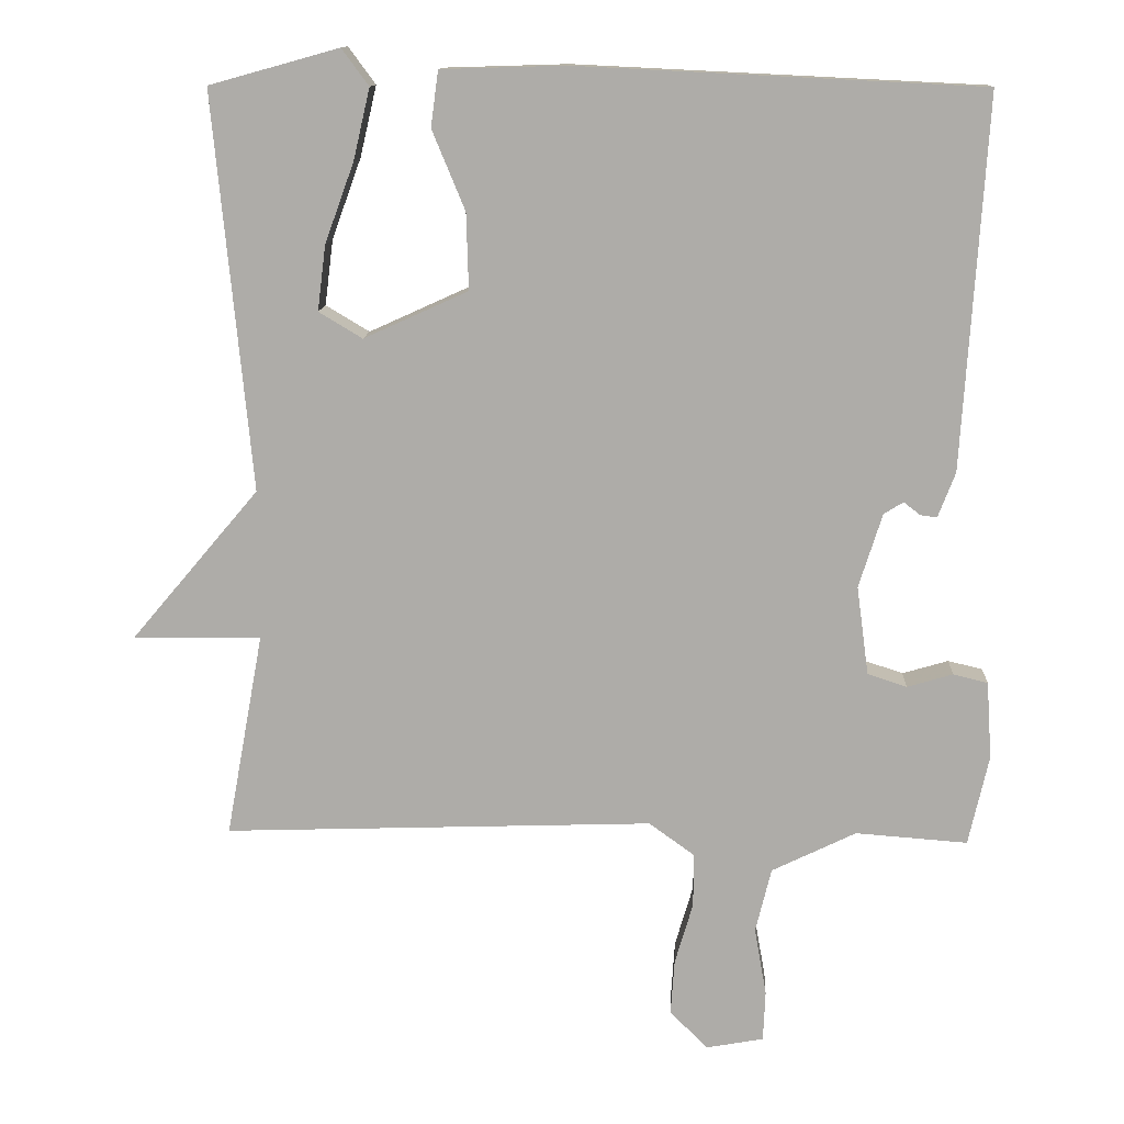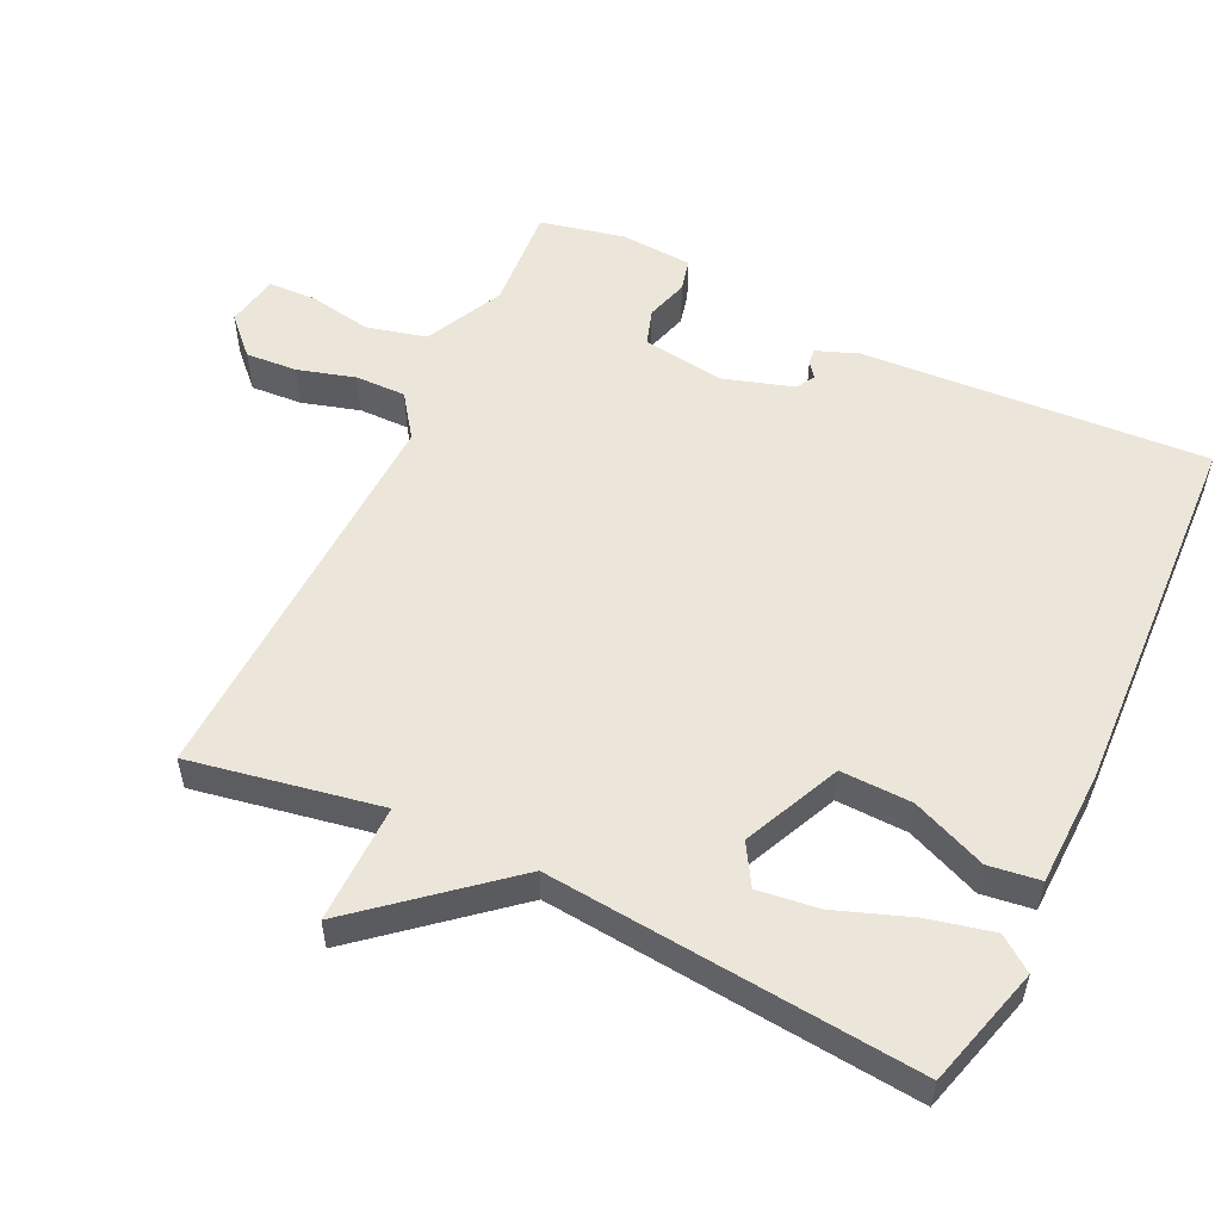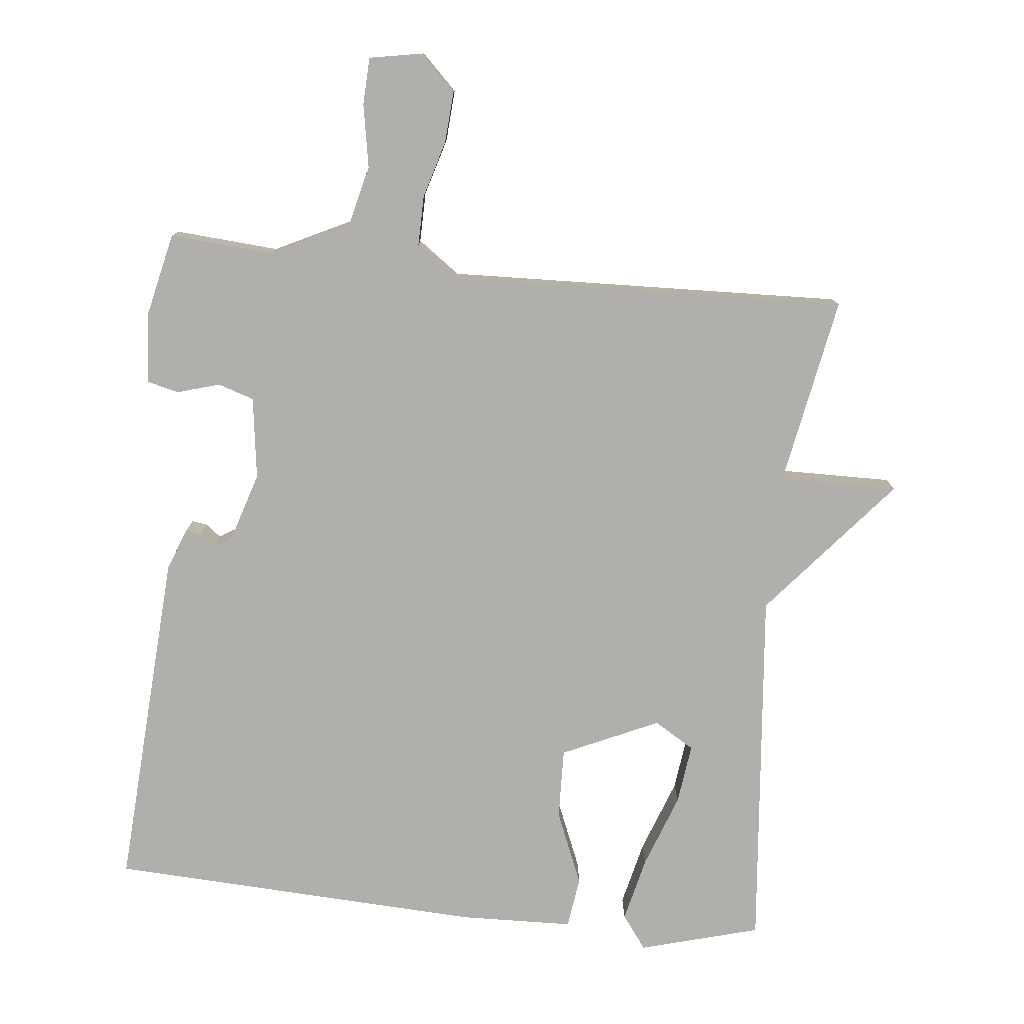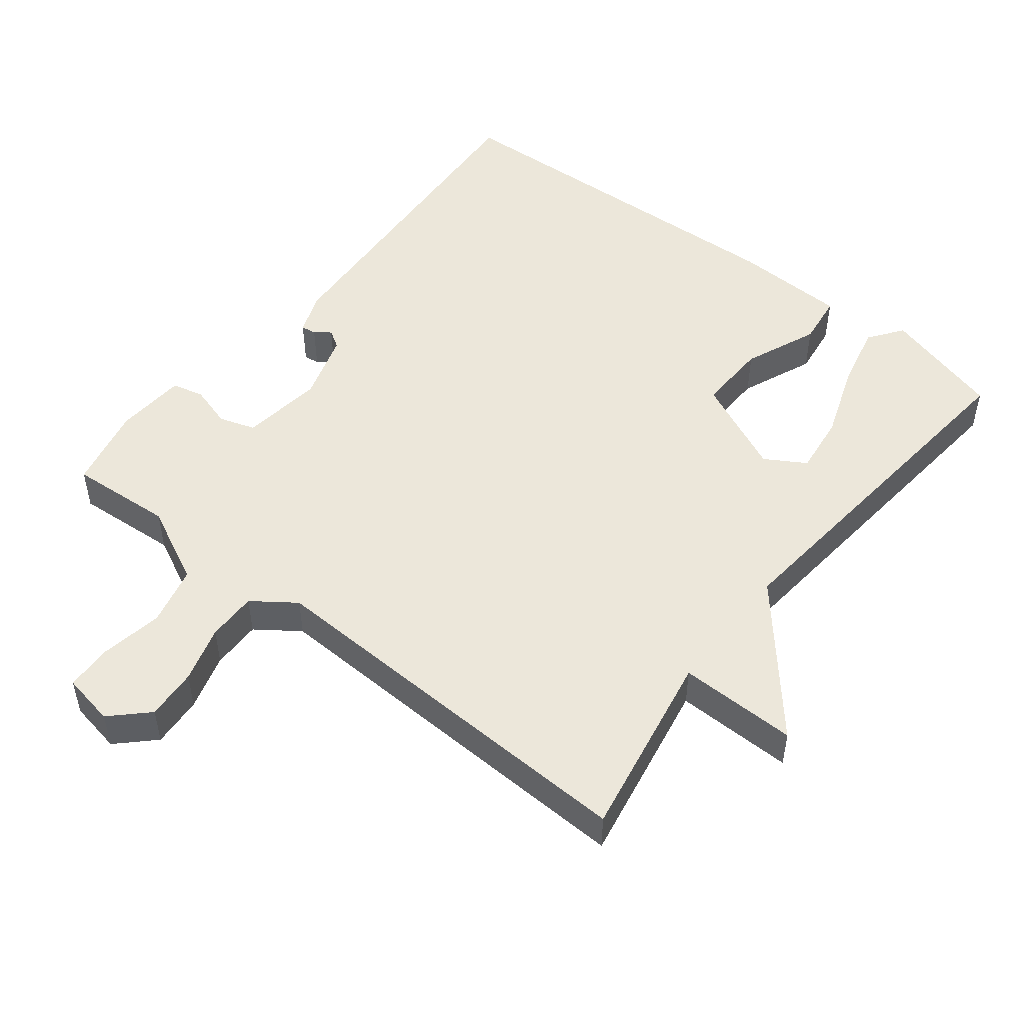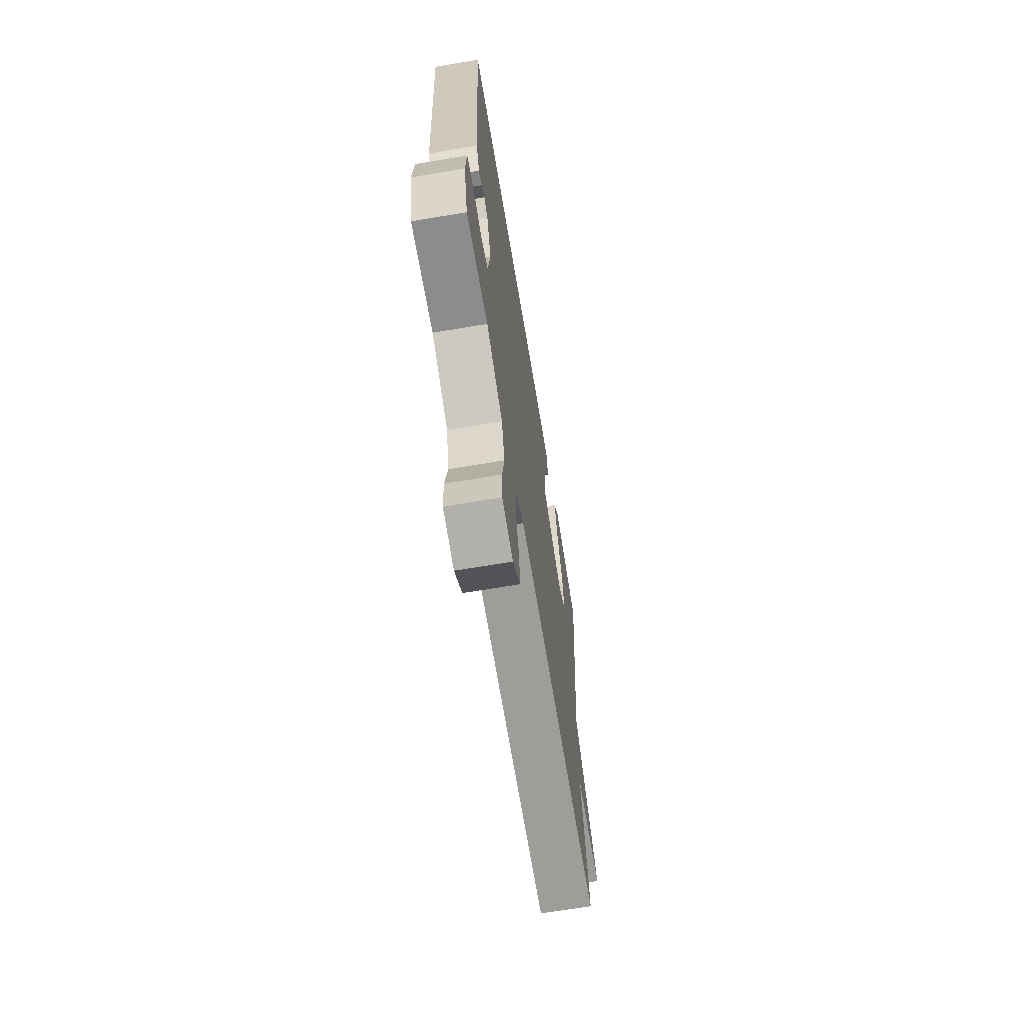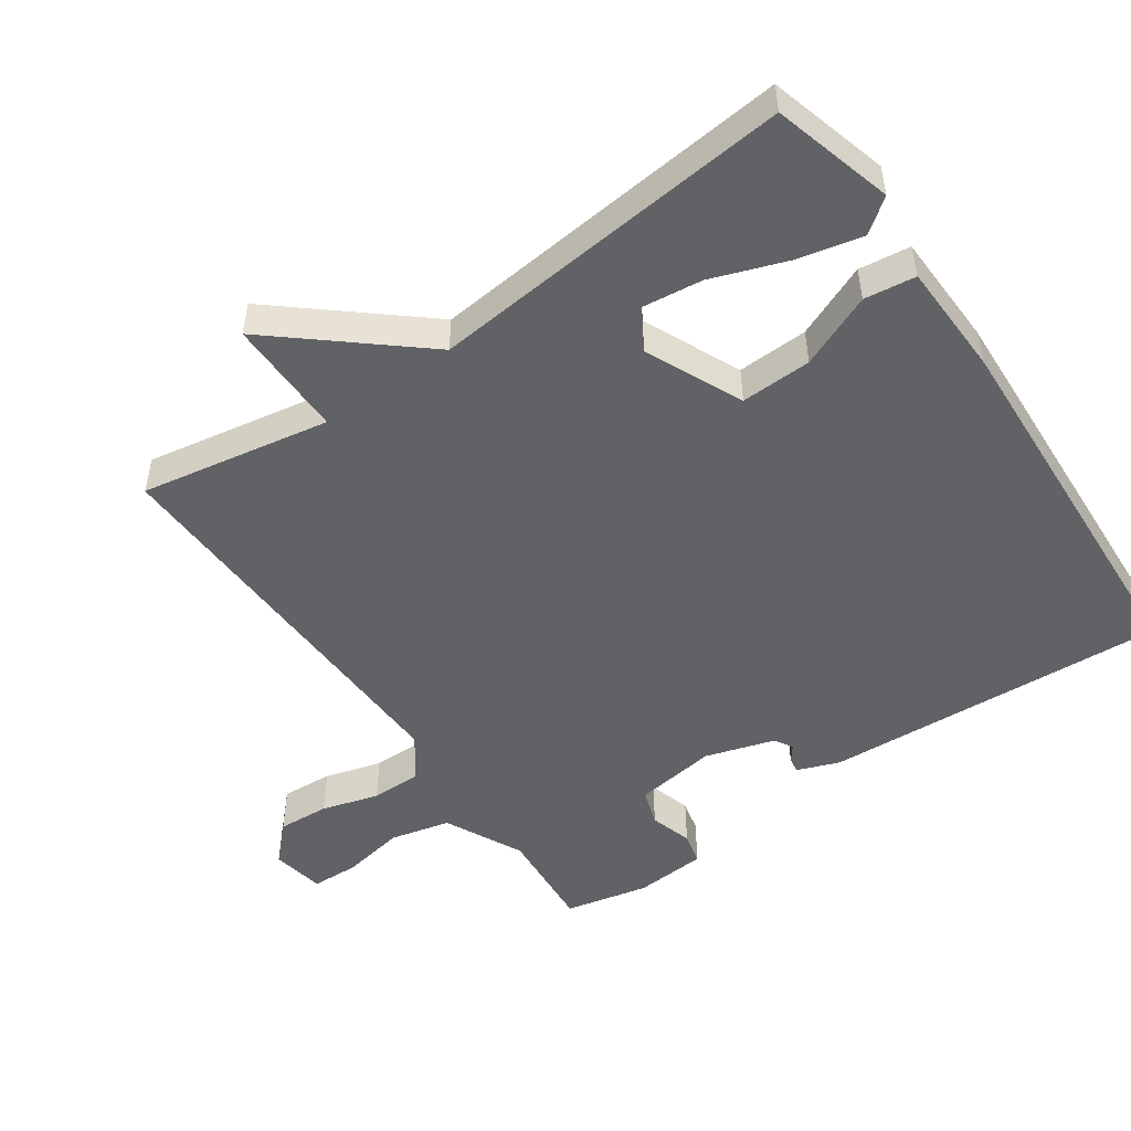
<metadata>
{"format":"obj","ext":"obj","renderer":"f3d","projection":"perspective","resolution":1024,"background":"white","views":[{"elev":12.6,"azim":2.9,"up":"+Z"},{"elev":54.5,"azim":-64.4,"up":"+Y"},{"elev":-78.3,"azim":174.1,"up":"+Y"},{"elev":50.3,"azim":-141.7,"up":"+Y"},{"elev":-68.4,"azim":99.5,"up":"+Z"},{"elev":-50.6,"azim":-55.1,"up":"+Y"}]}
</metadata>
<code>
v 0.5 0.07 0.5
v 0.469 0.07 0.006
v 0.446 0.07 -0.054
v 0.424 0.07 -0.051
v 0.402 0.07 -0.034
v 0.376 0.07 -0.05
v 0.345 0.07 -0.149
v 0.361 0.07 -0.267
v 0.413 0.07 -0.284
v 0.474 0.07 -0.266
v 0.52 0.07 -0.277
v 0.527 0.07 -0.38
v 0.5 0.07 -0.5
v 0.351 0.07 -0.489
v 0.239 0.07 -0.544
v 0.218 0.07 -0.63
v 0.234 0.07 -0.721
v 0.231 0.07 -0.788
v 0.155 0.07 -0.802
v 0.104 0.07 -0.752
v 0.109 0.07 -0.678
v 0.133 0.07 -0.596
v 0.134 0.07 -0.524
v 0.073 0.07 -0.48
v -0.5 0.07 -0.5
v -0.45 0.07 -0.228
v -0.621 0.07 -0.23
v -0.45 0.07 -0.028
v -0.5 0.07 0.5
v -0.327 0.07 0.548
v -0.291 0.07 0.499
v -0.313 0.07 0.405
v -0.352 0.07 0.298
v -0.363 0.07 0.211
v -0.305 0.07 0.176
v -0.166 0.07 0.239
v -0.169 0.07 0.341
v -0.213 0.07 0.447
v -0.203 0.07 0.521
v -0.039 0.07 0.526
v 0.5 0 0.5
v 0.469 0 0.006
v 0.446 0 -0.054
v 0.424 0 -0.051
v 0.402 0 -0.034
v 0.376 0 -0.05
v 0.345 0 -0.149
v 0.361 0 -0.267
v 0.413 0 -0.284
v 0.474 0 -0.266
v 0.52 0 -0.277
v 0.527 0 -0.38
v 0.5 0 -0.5
v 0.351 0 -0.489
v 0.239 0 -0.544
v 0.218 0 -0.63
v 0.234 0 -0.721
v 0.231 0 -0.788
v 0.155 0 -0.802
v 0.104 0 -0.752
v 0.109 0 -0.678
v 0.133 0 -0.596
v 0.134 0 -0.524
v 0.073 0 -0.48
v -0.5 0 -0.5
v -0.45 0 -0.228
v -0.621 0 -0.23
v -0.45 0 -0.028
v -0.5 0 0.5
v -0.327 0 0.548
v -0.291 0 0.499
v -0.313 0 0.405
v -0.352 0 0.298
v -0.363 0 0.211
v -0.305 0 0.176
v -0.166 0 0.239
v -0.169 0 0.341
v -0.213 0 0.447
v -0.203 0 0.521
v -0.039 0 0.526
f 1 2 3
f 40 1 3
f 39 40 3
f 38 39 3
f 37 38 3
f 36 37 3
f 31 32 33
f 30 31 33
f 29 30 33
f 28 29 33 34
f 26 27 28
f 26 28 34 35
f 26 35 36
f 25 26 36
f 24 25 36
f 20 21 22
f 19 20 22
f 18 19 22
f 17 18 22
f 16 17 22
f 15 16 22 23
f 23 24 36
f 15 23 36
f 14 15 36
f 12 13 14
f 11 12 14
f 10 11 14
f 9 10 14
f 3 4 5
f 36 3 5
f 36 5 6
f 8 9 14
f 7 8 14 36
f 6 7 36
f 43 42 41
f 43 41 80
f 43 80 79
f 43 79 78
f 43 78 77
f 43 77 76
f 73 72 71
f 73 71 70
f 73 70 69
f 74 73 69 68
f 68 67 66
f 75 74 68 66
f 76 75 66
f 76 66 65
f 76 65 64
f 62 61 60
f 62 60 59
f 62 59 58
f 62 58 57
f 62 57 56
f 63 62 56 55
f 76 64 63
f 76 63 55
f 76 55 54
f 54 53 52
f 54 52 51
f 54 51 50
f 54 50 49
f 45 44 43
f 45 43 76
f 46 45 76
f 54 49 48
f 76 54 48 47
f 76 47 46
f 1 41 42 2
f 2 42 43 3
f 3 43 44 4
f 4 44 45 5
f 5 45 46 6
f 6 46 47 7
f 7 47 48 8
f 8 48 49 9
f 9 49 50 10
f 10 50 51 11
f 11 51 52 12
f 12 52 53 13
f 13 53 54 14
f 14 54 55 15
f 15 55 56 16
f 16 56 57 17
f 17 57 58 18
f 18 58 59 19
f 19 59 60 20
f 20 60 61 21
f 21 61 62 22
f 22 62 63 23
f 23 63 64 24
f 24 64 65 25
f 25 65 66 26
f 26 66 67 27
f 27 67 68 28
f 28 68 69 29
f 29 69 70 30
f 30 70 71 31
f 31 71 72 32
f 32 72 73 33
f 33 73 74 34
f 34 74 75 35
f 35 75 76 36
f 36 76 77 37
f 37 77 78 38
f 38 78 79 39
f 39 79 80 40
f 40 80 41 1

</code>
